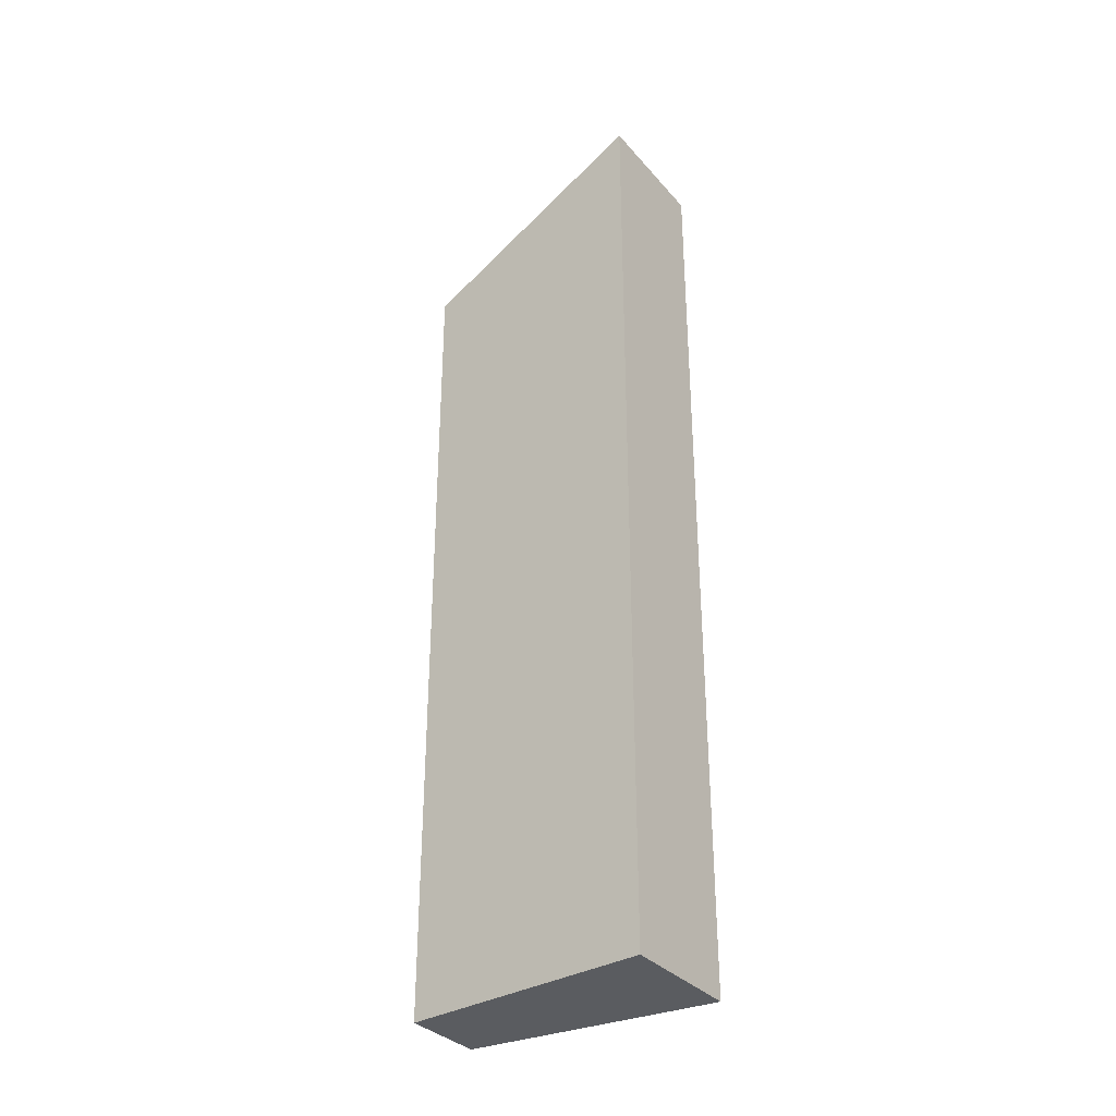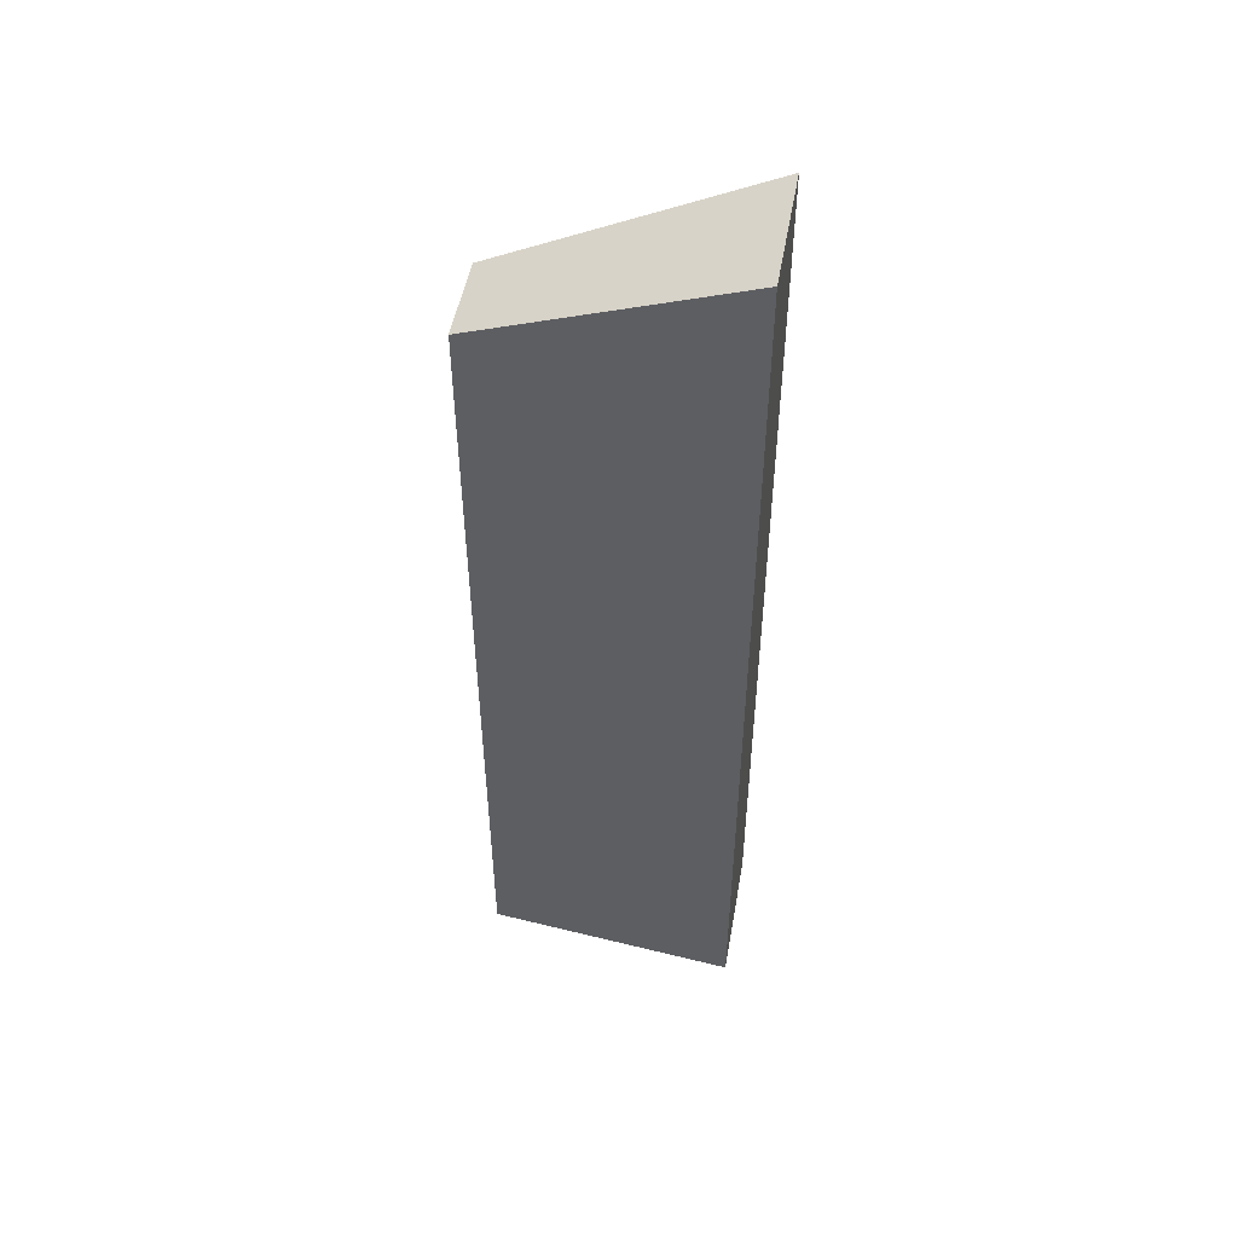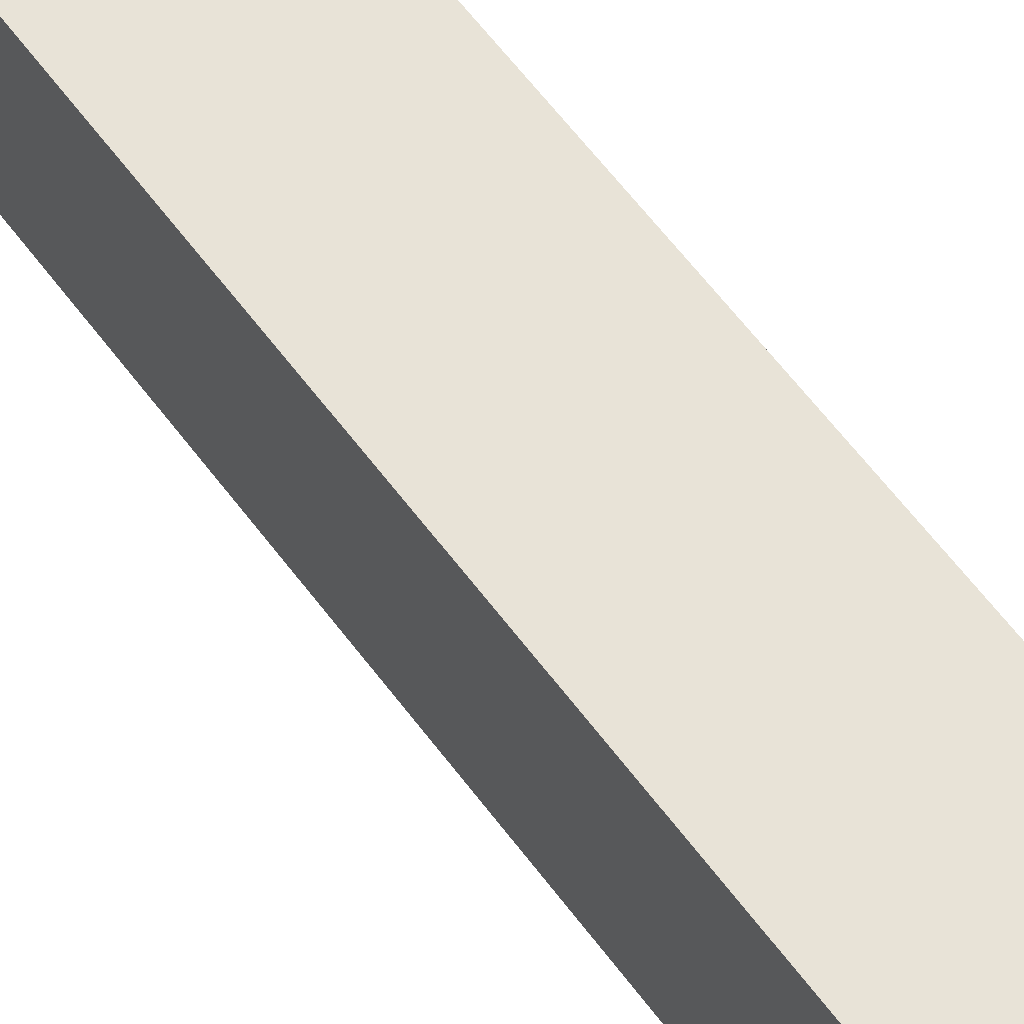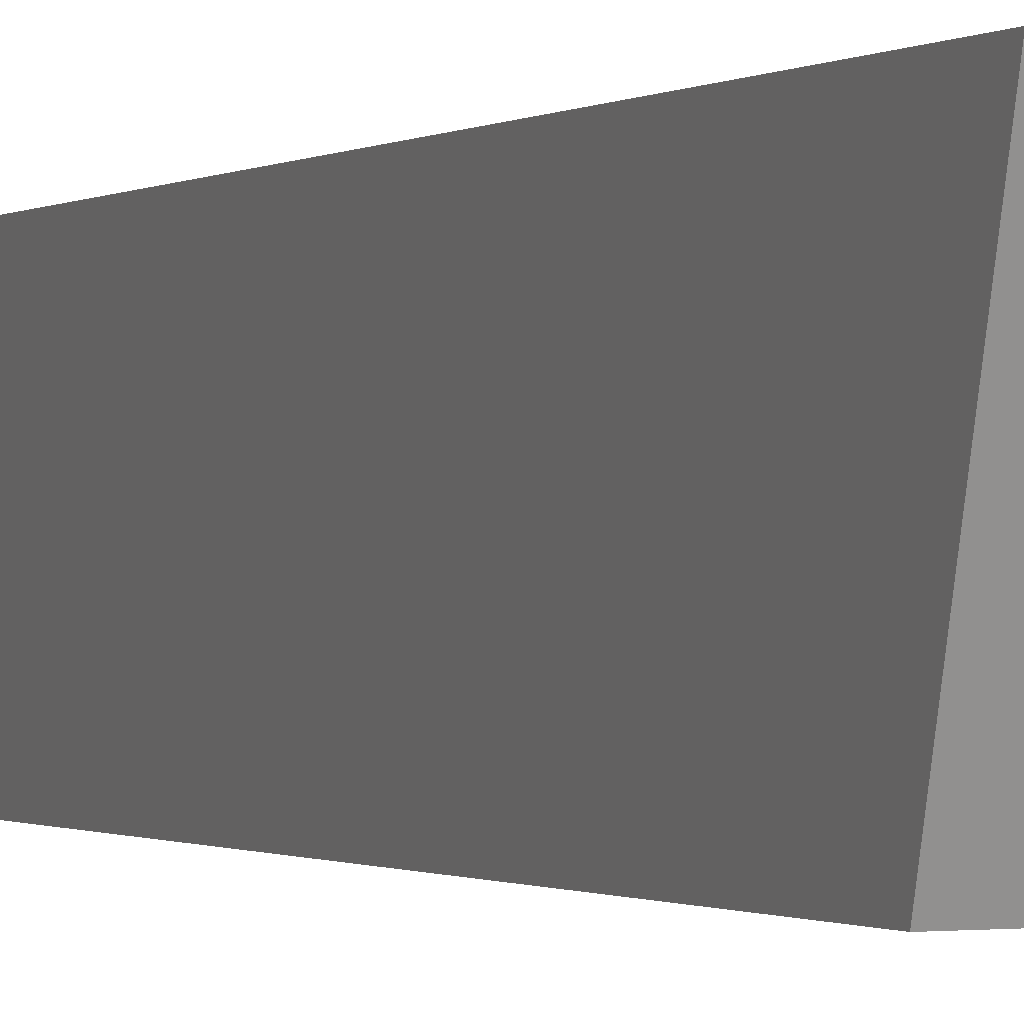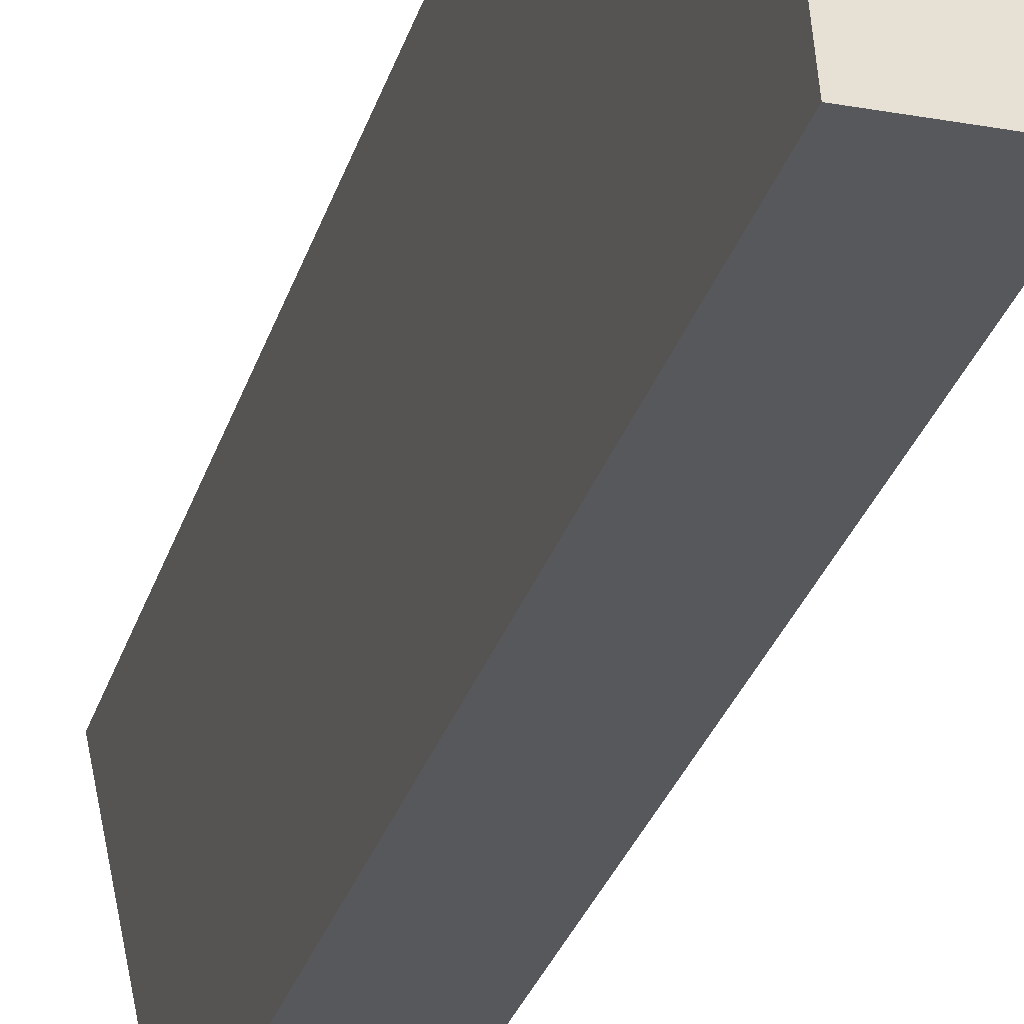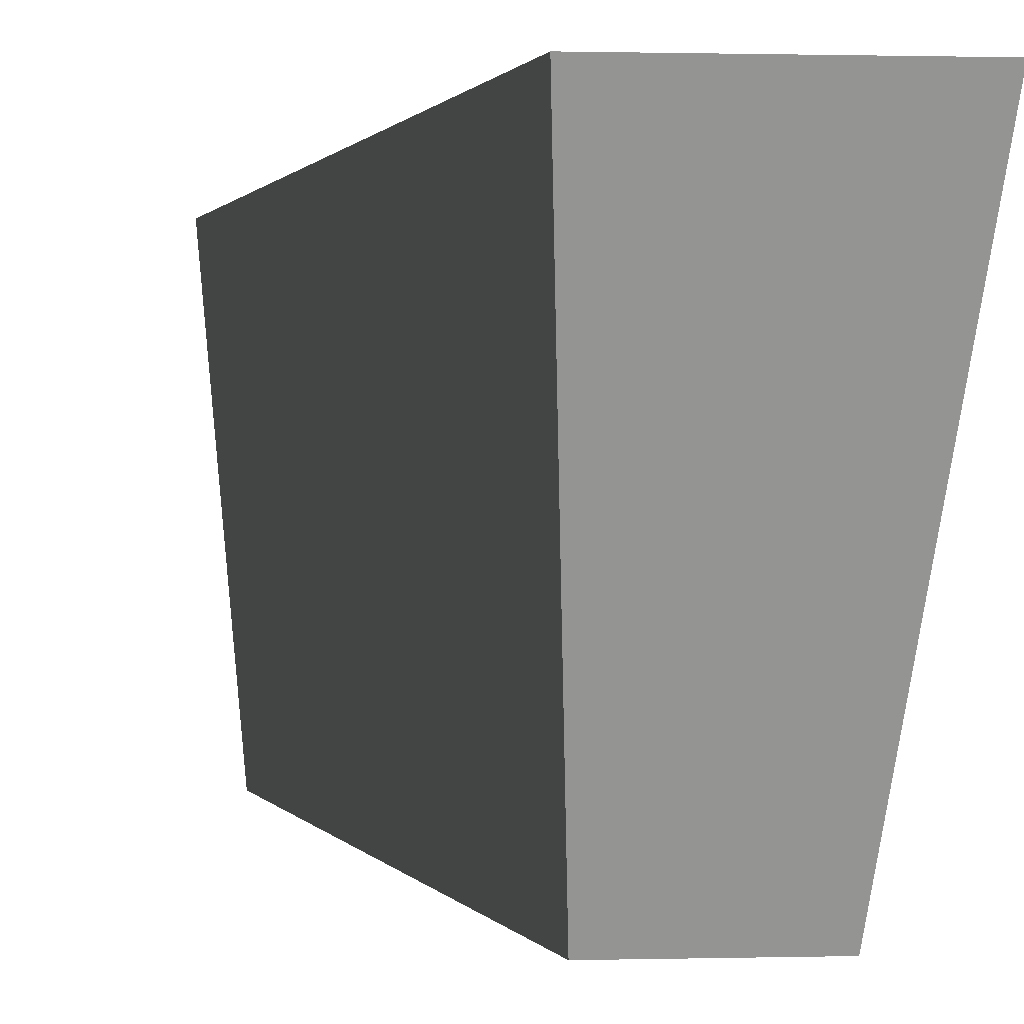
<metadata>
{"format":"obj","ext":"obj","renderer":"f3d","projection":"perspective","resolution":1024,"background":"white","views":[{"elev":-33.6,"azim":-55.7,"up":"+Y"},{"elev":50.1,"azim":-80.0,"up":"+Y"},{"elev":62.4,"azim":143.2,"up":"+Z"},{"elev":-0.7,"azim":155.2,"up":"+Z"},{"elev":-28.2,"azim":-15.2,"up":"+Z"},{"elev":0.4,"azim":170.9,"up":"+Z"}]}
</metadata>
<code>
g mesh01
v 4.025 34.9 -12
v 6.223 45 12
v 4.08 -45 -12
v 6.223 -45 12
v -4.099 34.9 -12
v -6.223 45 12
v -4.049 -45 -12
v -6.223 -45 12
f 3 7 5 1
f 6 8 4 2
f 2 4 3 1
f 7 8 6 5
f 4 8 7 3
f 5 6 2 1

</code>
